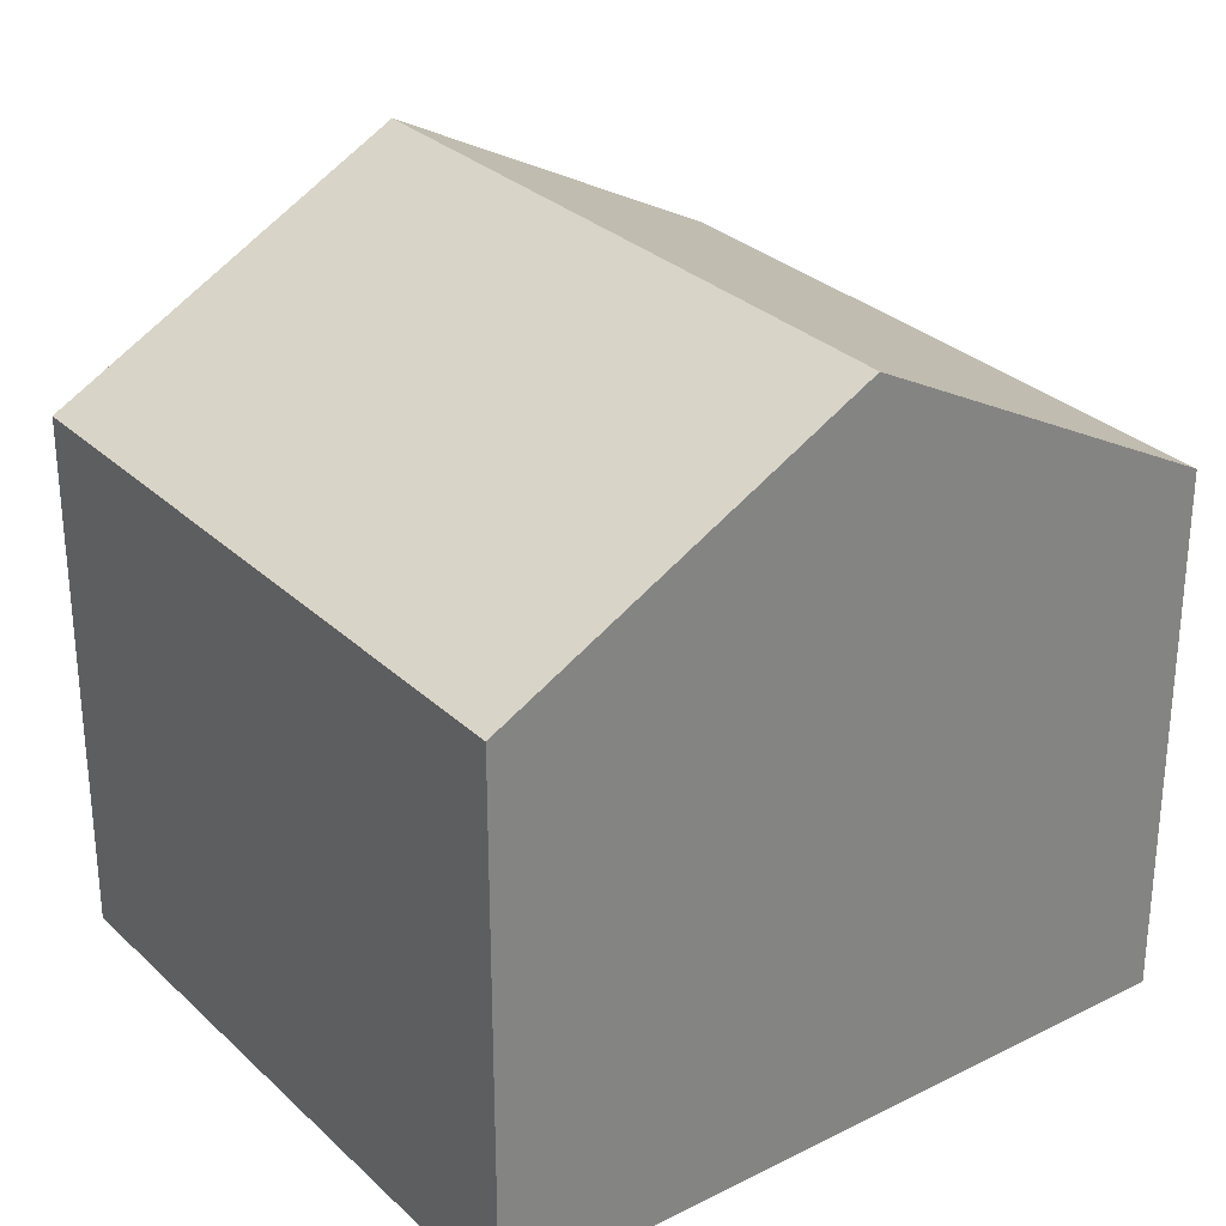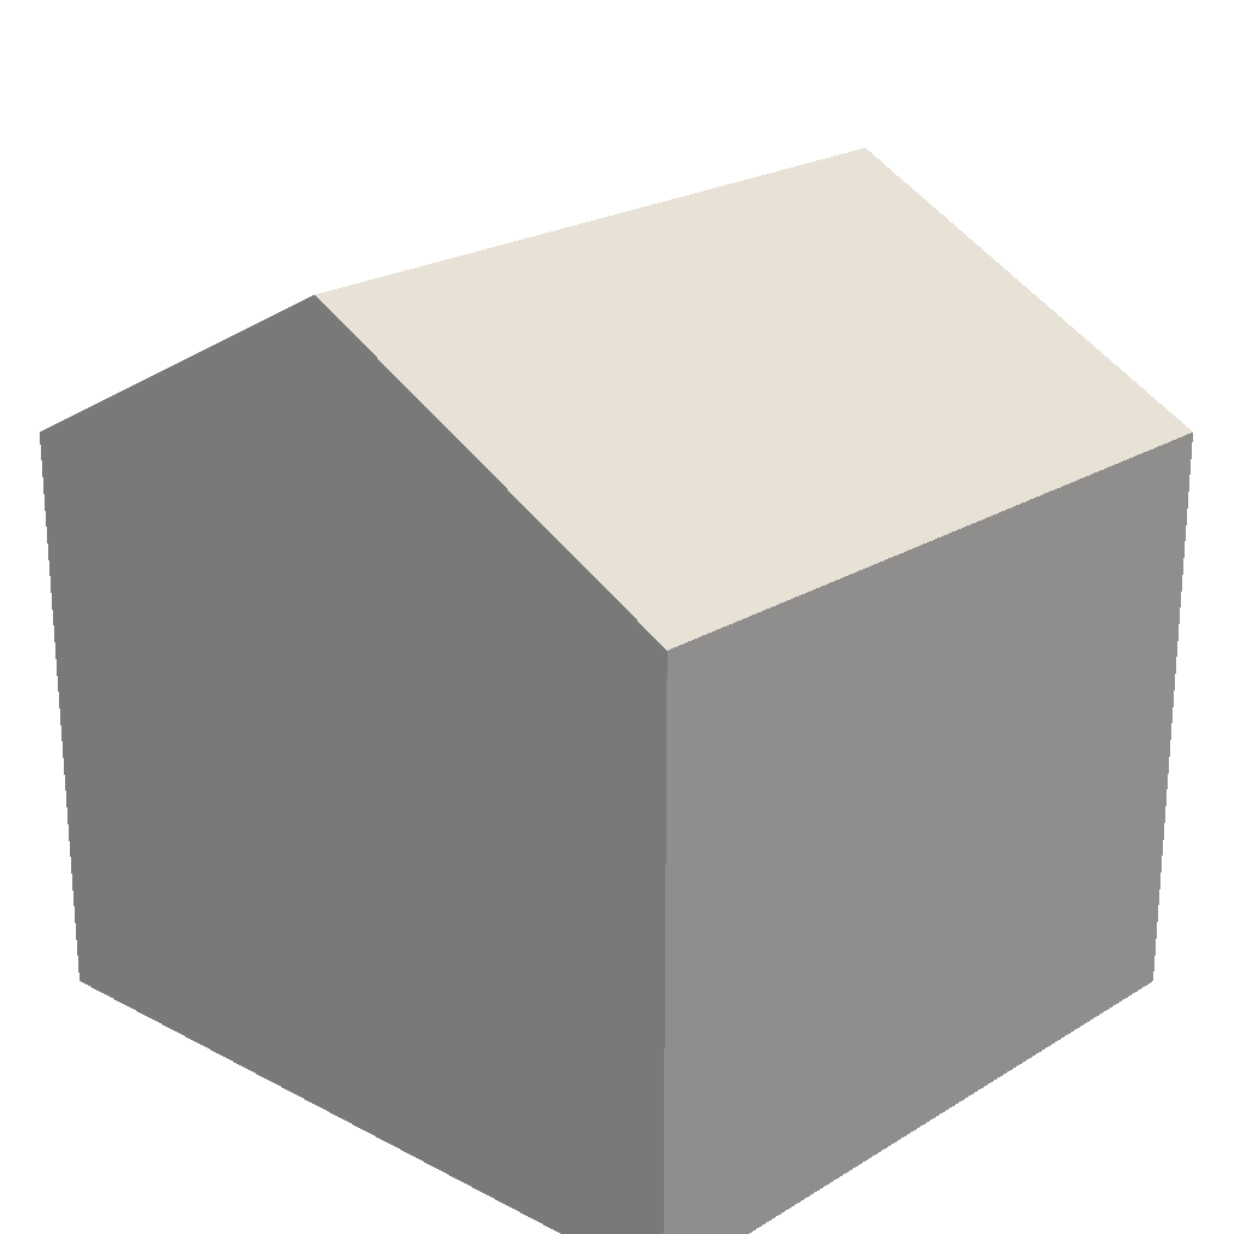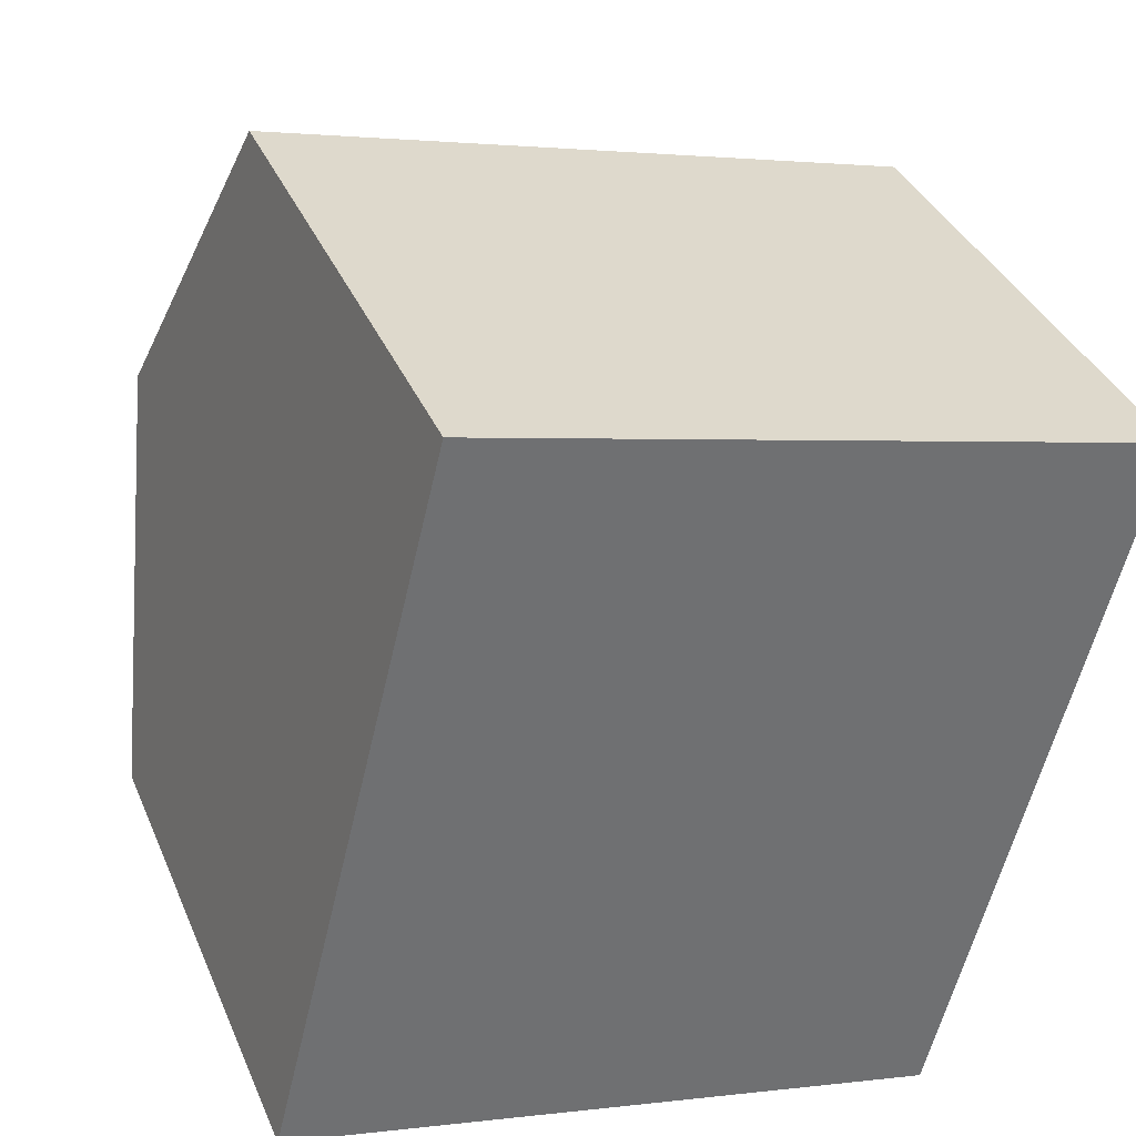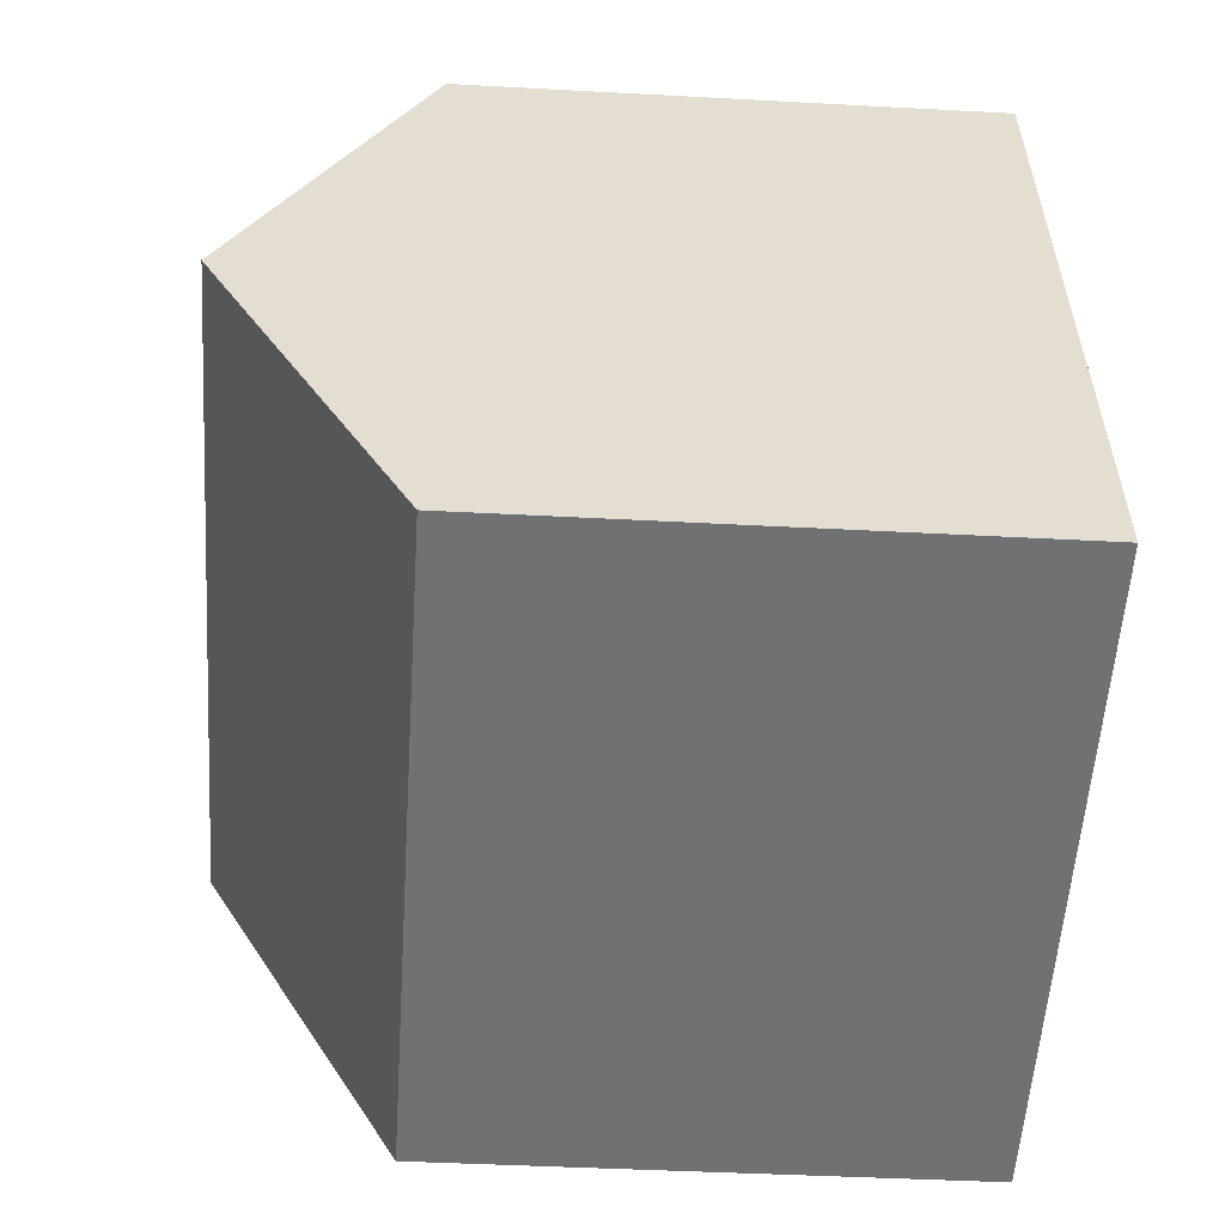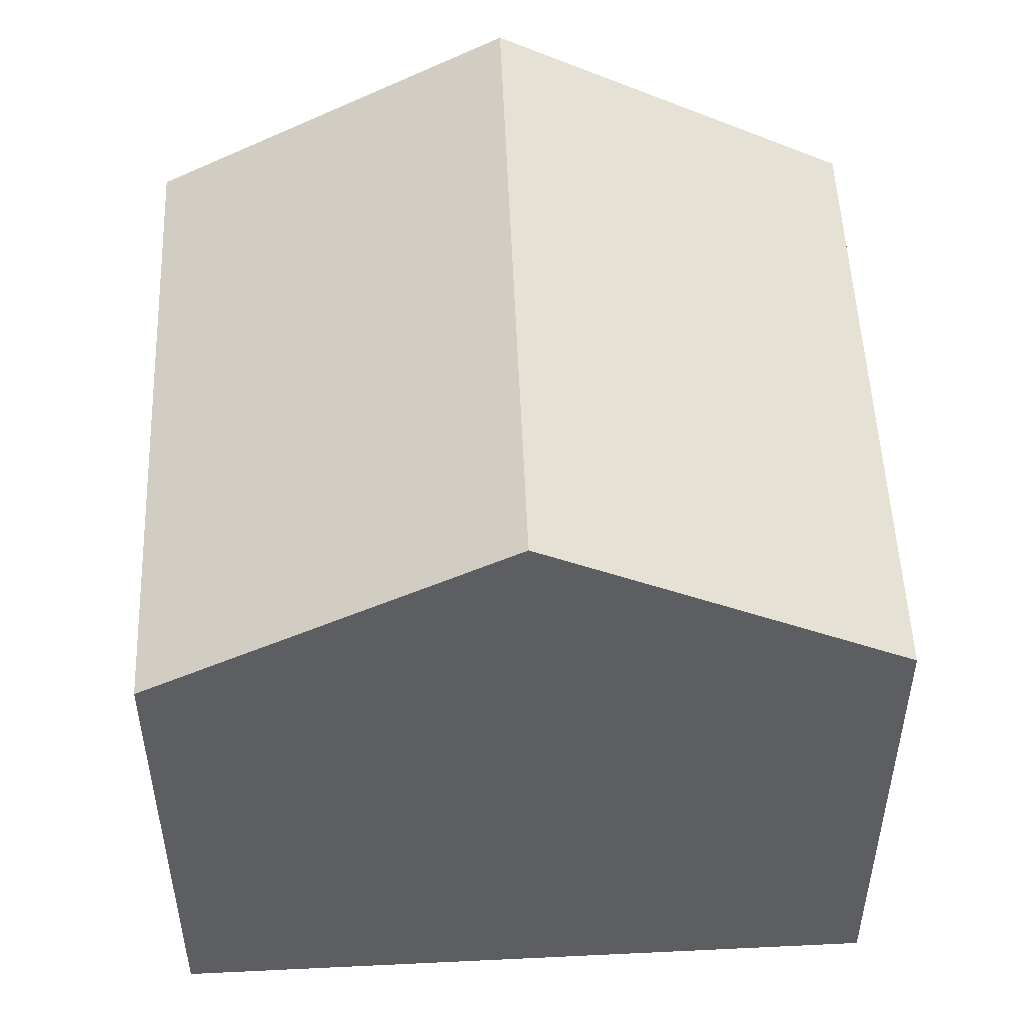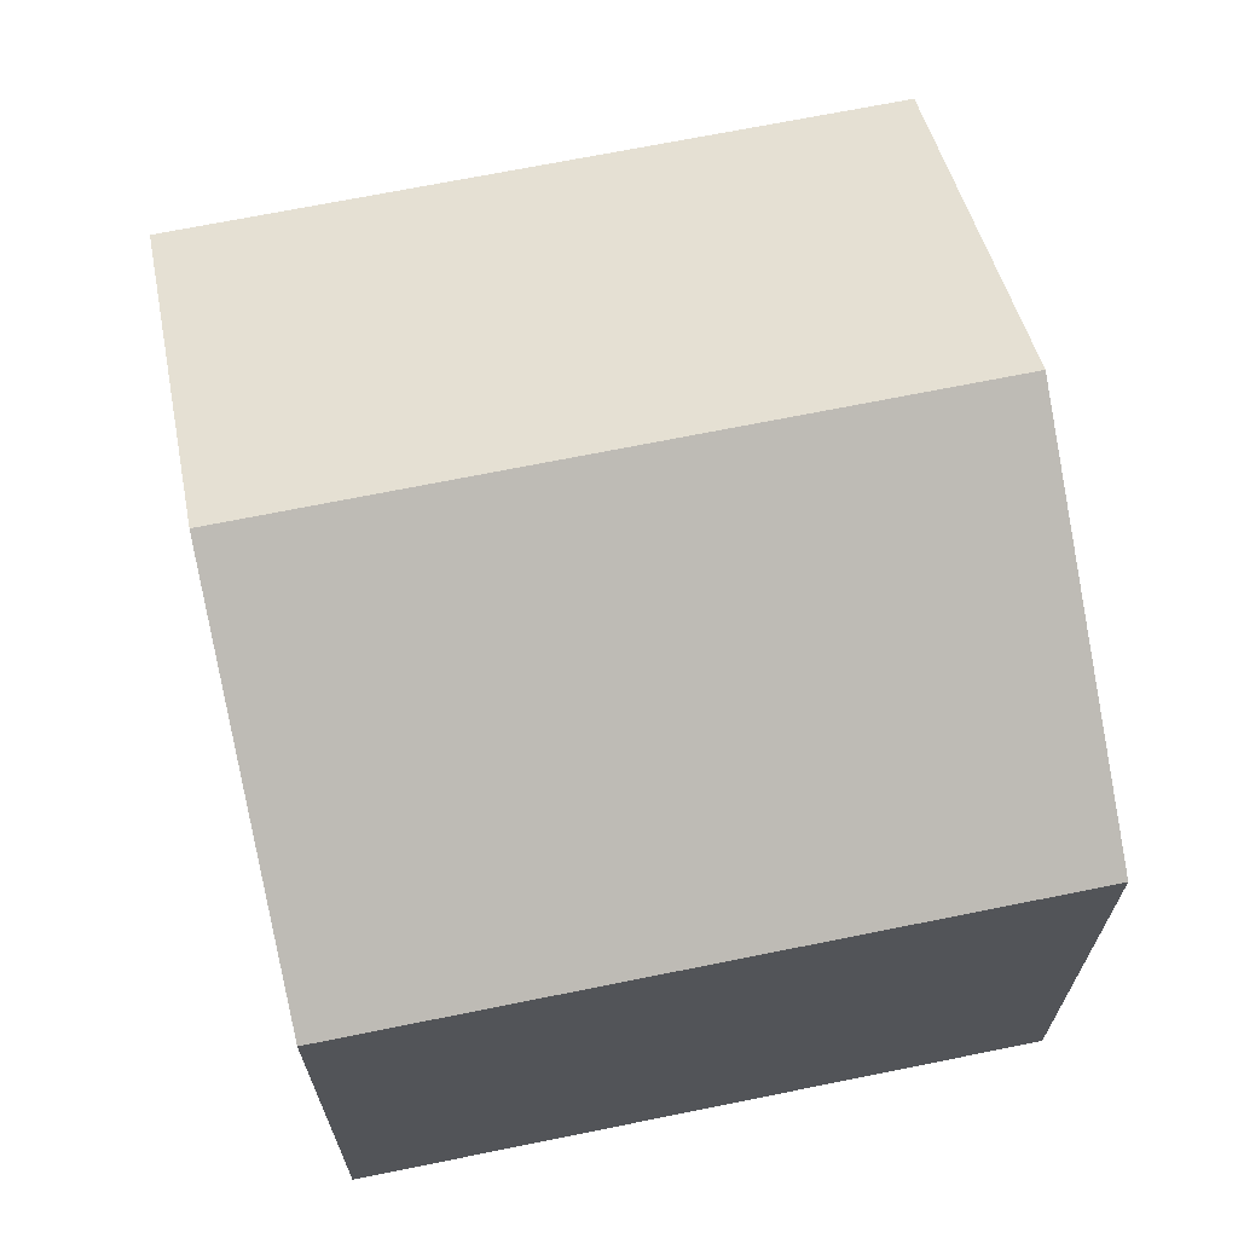
<metadata>
{"format":"obj","ext":"obj","renderer":"f3d","projection":"perspective","resolution":1024,"background":"white","views":[{"elev":29.6,"azim":-112.7,"up":"+Y"},{"elev":21.7,"azim":-33.2,"up":"+Y"},{"elev":36.2,"azim":-21.1,"up":"+Z"},{"elev":-41.2,"azim":-93.8,"up":"+Z"},{"elev":51.3,"azim":101.6,"up":"+Y"},{"elev":68.7,"azim":-177.6,"up":"+Y"}]}
</metadata>
<code>
v  10.99 7.447 6.75
v  10.99 7.153 7.325
v  11.13 7.153 7.29
v  2.34 7.153 9.465
v  9.905 9.723 2.572
v  1.17 9.723 4.733
v  8.676 7.153 -2.145
v  0 7.152 4.379e-16
v  0 0 0
v  2.34 -5.796e-16 9.465
v  1.17 -2.898e-16 4.733
v  10.99 -4.485e-16 7.325
v  11.13 -4.464e-16 7.29
v  8.676 1.313e-16 -2.145
v  10.99 -4.133e-16 6.75
v  9.905 -1.575e-16 2.572
g defaultobject
f 1 2 3
f 2 1 4
f 4 1 5
f 4 5 6
f 7 6 5
f 6 7 8
f 9 6 8
f 6 9 4
f 4 9 10
f 10 9 11
f 10 2 4
f 2 10 12
f 2 12 3
f 3 12 13
f 13 1 3
f 1 13 5
f 5 13 7
f 7 13 14
f 14 13 15
f 14 15 16
f 14 8 7
f 8 14 9
f 12 15 13
f 15 12 10
f 15 10 16
f 16 10 14
f 14 10 11
f 14 11 9

</code>
